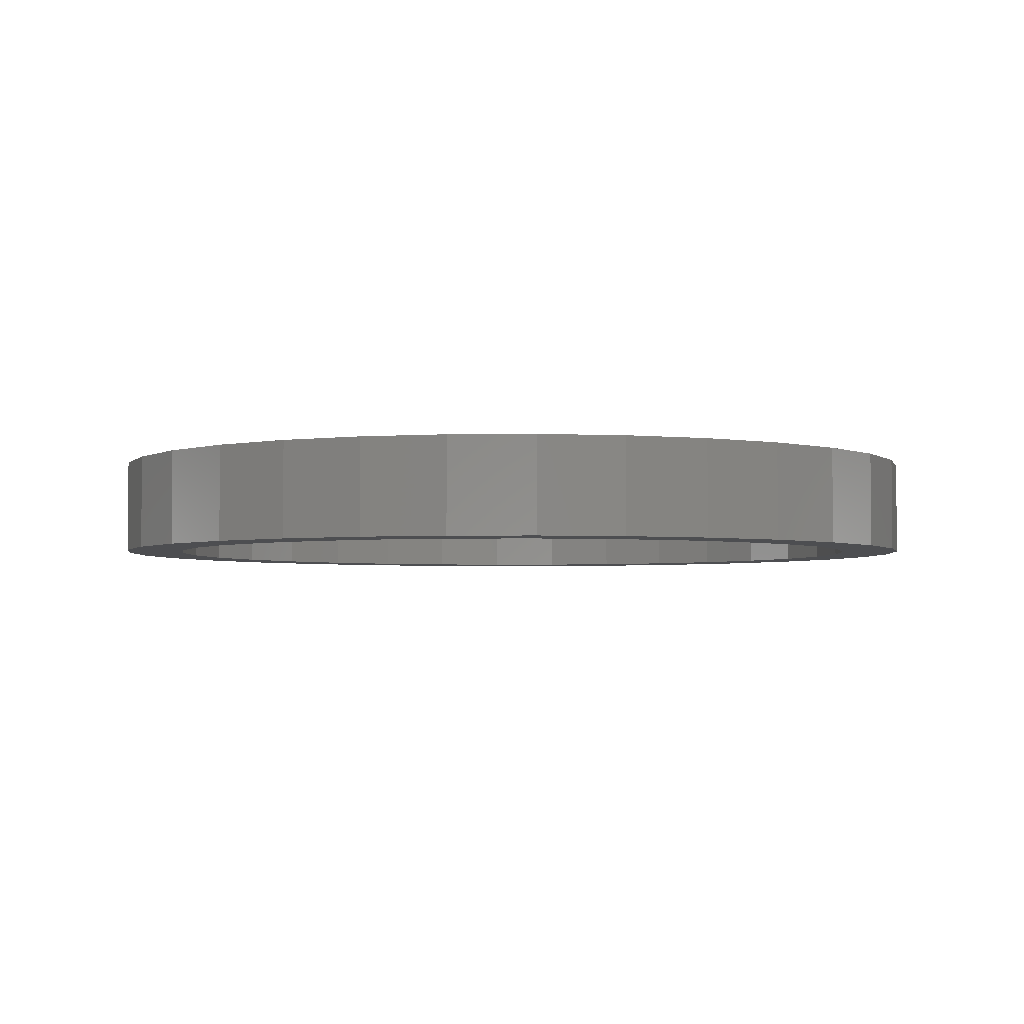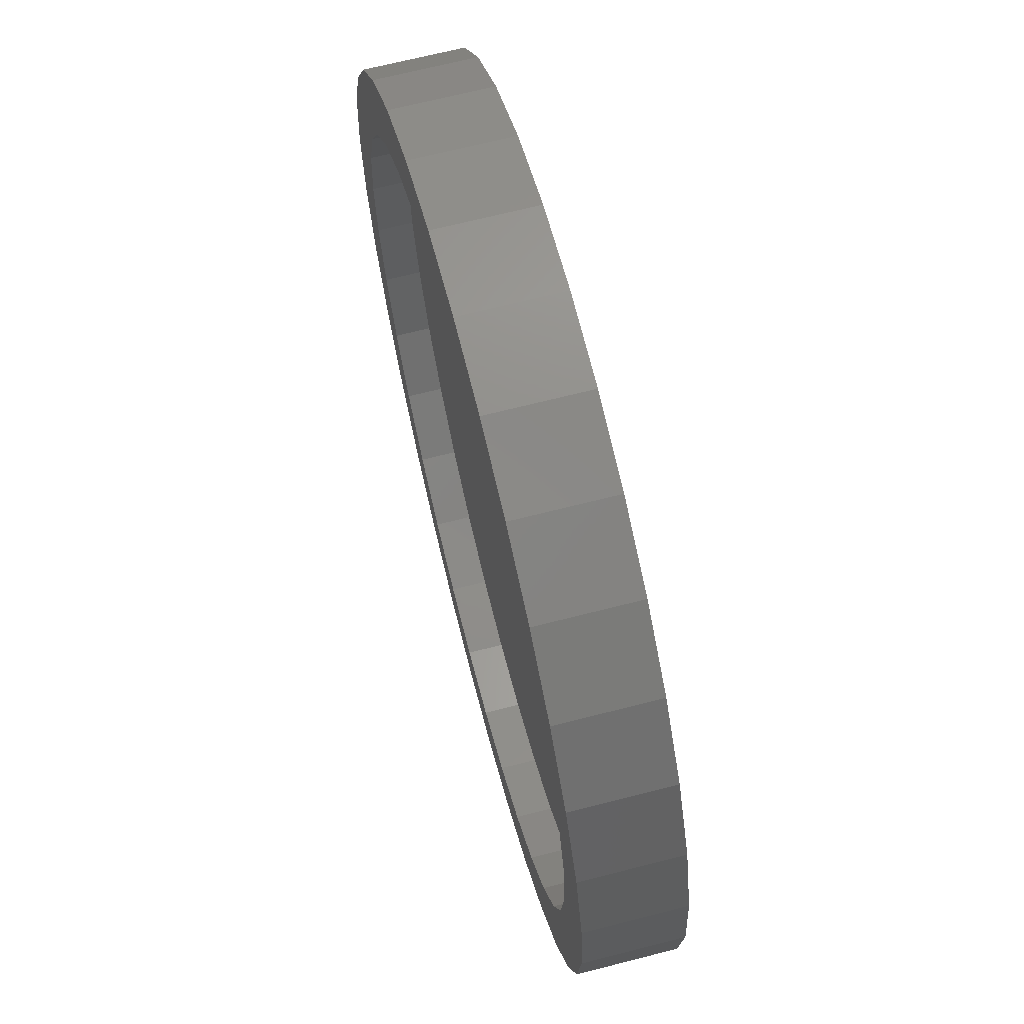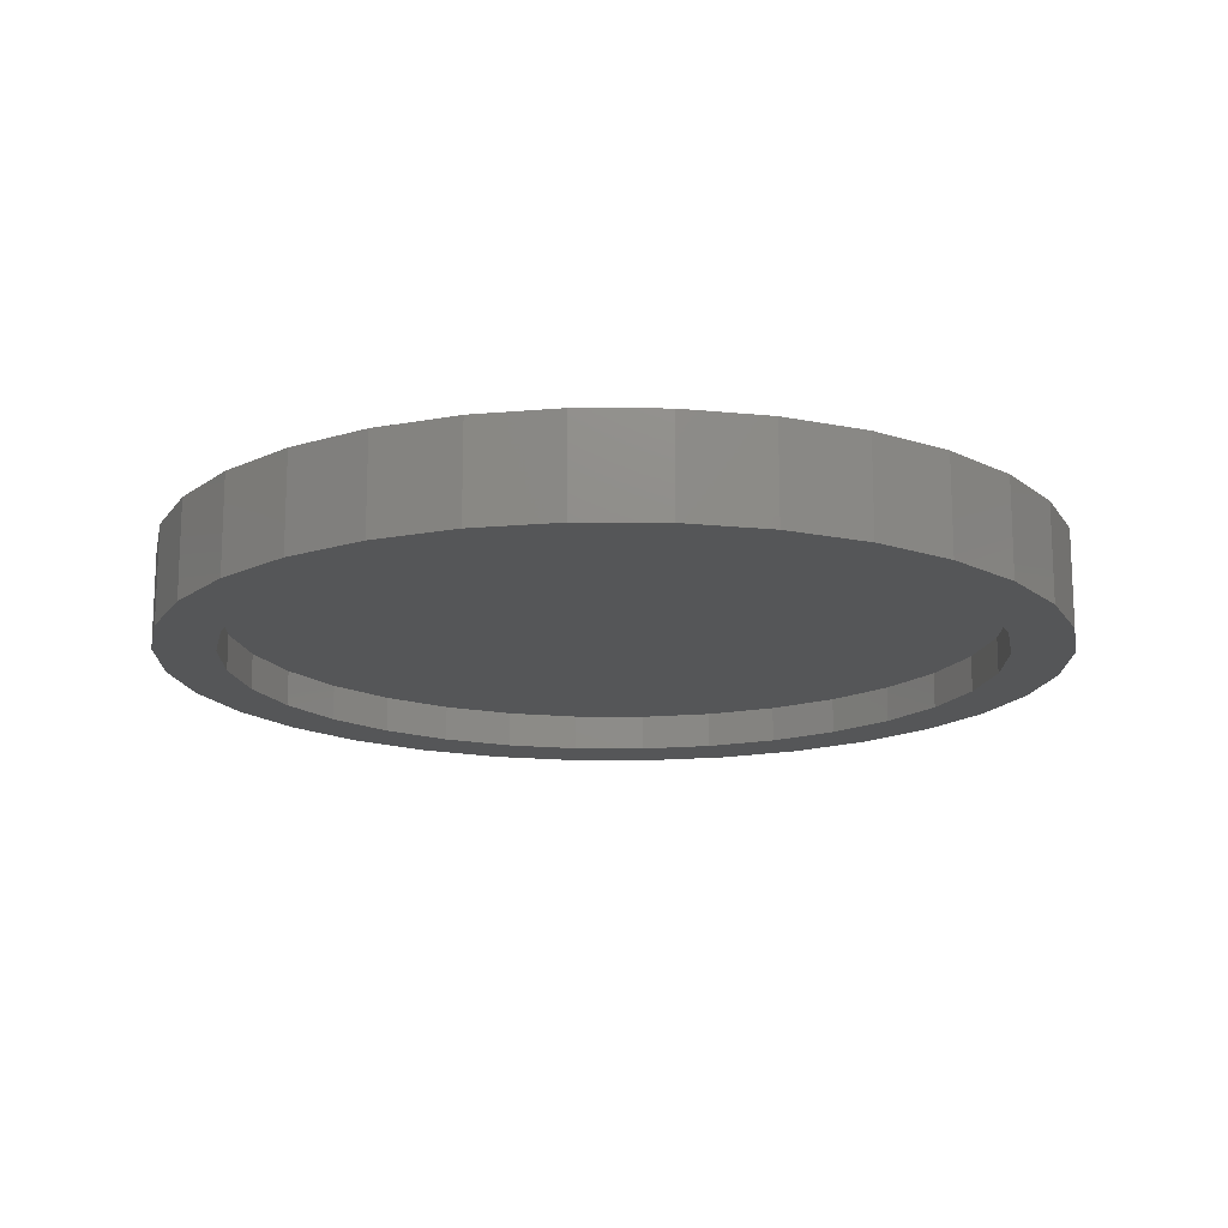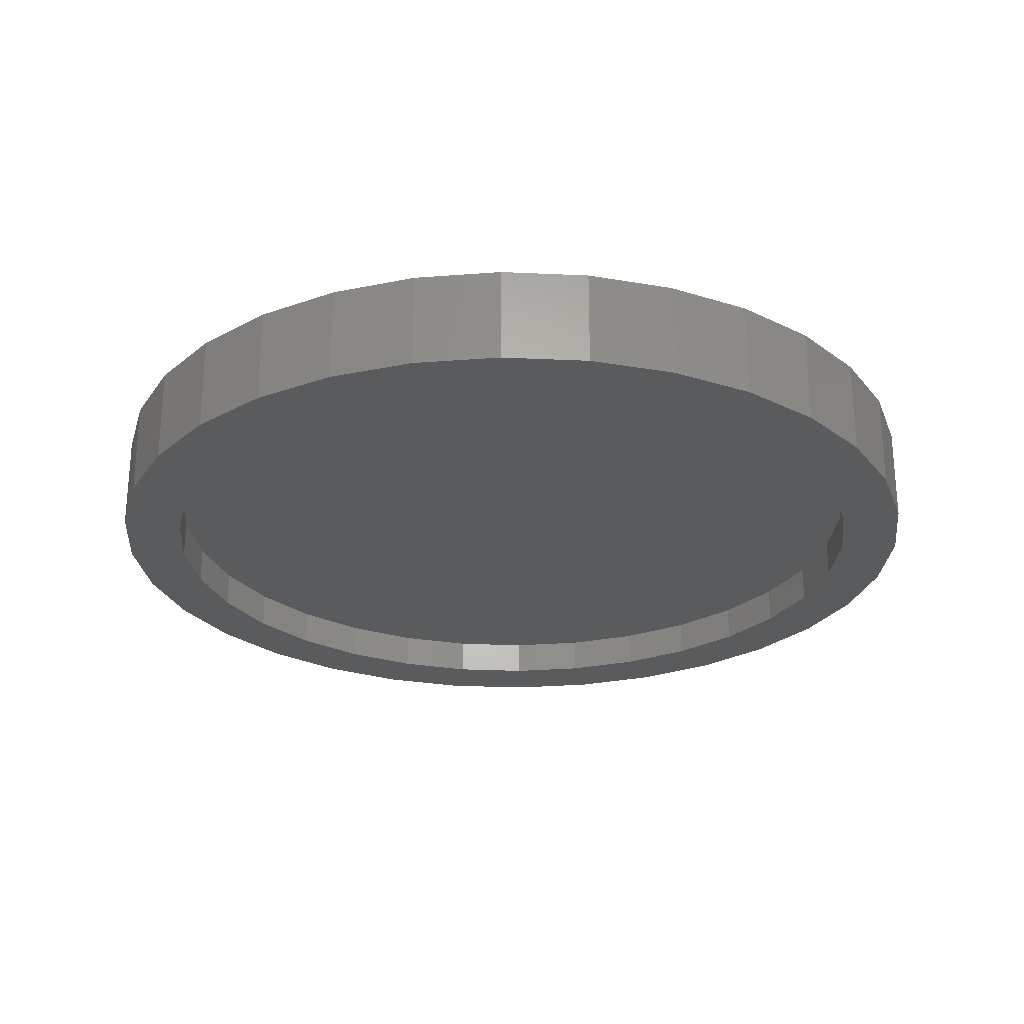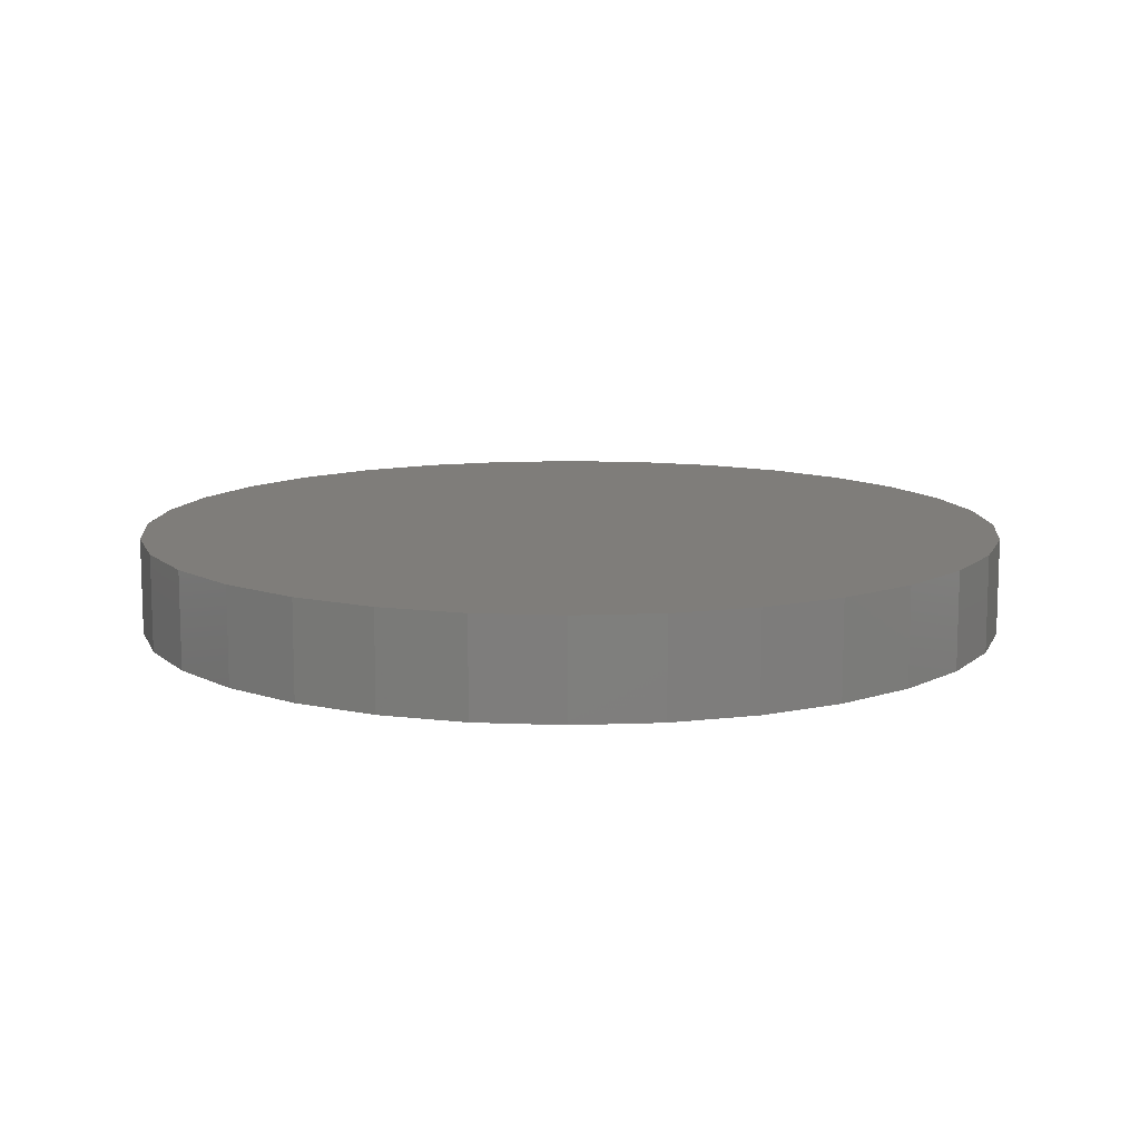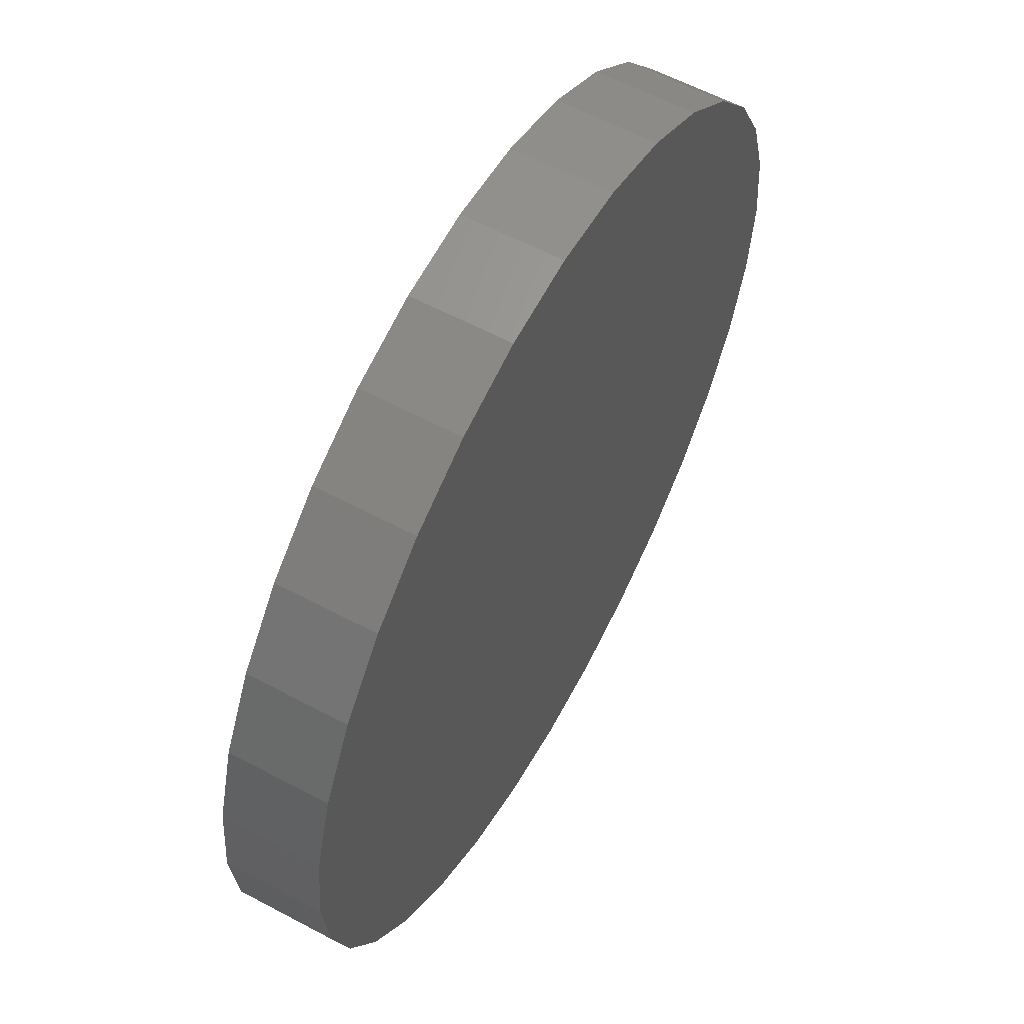
<metadata>
{"format":"stl","ext":"stl","renderer":"f3d","projection":"perspective","resolution":1024,"background":"white","views":[{"elev":-3.4,"azim":154.4,"up":"+Z"},{"elev":67.7,"azim":-104.4,"up":"+Y"},{"elev":-15.8,"azim":106.1,"up":"+Z"},{"elev":-25.9,"azim":158.9,"up":"+Z"},{"elev":11.3,"azim":146.5,"up":"+Z"},{"elev":59.5,"azim":-61.3,"up":"+Y"}]}
</metadata>
<code>
# stl→obj: 128 verts, 252 faces
v -0.318 0.7868 0
v 0.007895 0.7345 0
v -0.1354 0.7203 0
v -0.4653 0.7081 0
v -0.6707 0.2811 0
v -0.7789 0.3259 0
v -0.6028 0.408 0
v -0.1583 -0.8353 0
v -0.318 -0.7868 0
v 0.007895 -0.8516 0
v 0.1512 0.7203 0
v 0.3338 0.7868 0
v 0.3338 -0.7868 0
v 0.174 -0.8353 0
v 0.174 0.8353 0
v 0.007895 0.8516 0
v -0.1583 0.8353 0
v -0.2732 0.6785 0
v -0.4001 0.6107 0
v -0.5943 0.6022 0
v -0.5114 0.5193 0
v -0.7002 0.4731 0
v -0.5114 -0.5193 0
v -0.7002 -0.4731 0
v -0.6028 -0.408 0
v -0.7789 -0.3259 0
v -0.6707 -0.2811 0
v -0.8274 -0.1661 0
v -0.7125 -0.1433 0
v -0.8438 -2.739e-16 0
v -0.7266 -2.362e-16 0
v -0.8274 0.1661 0
v -0.7125 0.1433 0
v -0.4001 -0.6107 0
v -0.5943 -0.6022 0
v -0.2732 -0.6785 0
v -0.4653 -0.7081 0
v -0.1354 -0.7203 0
v 0.481 -0.7081 0
v 0.1512 -0.7203 0
v 0.007895 -0.7345 0
v 0.6864 0.2811 0
v 0.6186 0.408 0
v 0.7947 0.3259 0
v 0.5272 0.5193 0
v 0.716 0.4731 0
v 0.4159 0.6107 0
v 0.6101 0.6022 0
v 0.289 0.6785 0
v 0.481 0.7081 0
v 0.5272 -0.5193 0
v 0.6186 -0.408 0
v 0.716 -0.4731 0
v 0.6864 -0.2811 0
v 0.7947 -0.3259 0
v 0.7282 -0.1433 0
v 0.8432 -0.1661 0
v 0.7424 0 0
v 0.8595 -2.086e-16 0
v 0.7282 0.1433 0
v 0.8432 0.1661 0
v 0.289 -0.6785 0
v 0.4159 -0.6107 0
v 0.6101 -0.6022 0
v 0.1512 -0.7203 0.07031
v 0.289 -0.6785 0.07031
v 0.4159 -0.6107 0.07031
v 0.5272 -0.5193 0.07031
v 0.6186 -0.408 0.07031
v 0.6864 -0.2811 0.07031
v 0.7282 -0.1433 0.07031
v 0.7424 0 0.07031
v 0.007895 -0.7345 0.07031
v -0.1354 -0.7203 0.07031
v -0.2732 -0.6785 0.07031
v -0.4001 -0.6107 0.07031
v -0.5114 -0.5193 0.07031
v -0.6028 -0.408 0.07031
v -0.6707 -0.2811 0.07031
v -0.7125 -0.1433 0.07031
v -0.7266 4.161e-16 0.07031
v -0.1354 0.7203 0.07031
v -0.2732 0.6785 0.07031
v -0.4001 0.6107 0.07031
v -0.5114 0.5193 0.07031
v -0.6028 0.408 0.07031
v -0.6707 0.2811 0.07031
v -0.7125 0.1433 0.07031
v 0.007895 0.7345 0.07031
v 0.1512 0.7203 0.07031
v 0.289 0.6785 0.07031
v 0.4159 0.6107 0.07031
v 0.5272 0.5193 0.07031
v 0.6186 0.408 0.07031
v 0.6864 0.2811 0.07031
v 0.7282 0.1433 0.07031
v 0.8595 0 0.1875
v 0.8432 -0.1661 0.1875
v 0.7947 -0.3259 0.1875
v 0.716 -0.4731 0.1875
v 0.6101 -0.6022 0.1875
v 0.481 -0.7081 0.1875
v 0.3338 -0.7868 0.1875
v 0.174 -0.8353 0.1875
v 0.007895 -0.8516 0.1875
v -0.1583 -0.8353 0.1875
v -0.318 -0.7868 0.1875
v -0.4653 -0.7081 0.1875
v -0.5943 -0.6022 0.1875
v -0.7002 -0.4731 0.1875
v -0.7789 -0.3259 0.1875
v -0.8274 -0.1661 0.1875
v -0.8438 1.043e-16 0.1875
v -0.8274 0.1661 0.1875
v -0.7789 0.3259 0.1875
v -0.7002 0.4731 0.1875
v -0.5943 0.6022 0.1875
v -0.4653 0.7081 0.1875
v -0.318 0.7868 0.1875
v -0.1583 0.8353 0.1875
v 0.007895 0.8516 0.1875
v 0.174 0.8353 0.1875
v 0.3338 0.7868 0.1875
v 0.481 0.7081 0.1875
v 0.6101 0.6022 0.1875
v 0.716 0.4731 0.1875
v 0.7947 0.3259 0.1875
v 0.8432 0.1661 0.1875
f 1 2 3
f 3 4 1
f 5 6 7
f 8 9 10
f 11 2 12
f 13 14 10
f 12 2 15
f 15 2 16
f 2 1 16
f 16 1 17
f 3 18 4
f 4 18 19
f 4 19 20
f 20 19 21
f 20 21 22
f 22 21 7
f 22 7 6
f 23 24 25
f 25 24 26
f 25 26 27
f 27 26 28
f 27 28 29
f 29 28 30
f 29 30 31
f 31 30 32
f 31 32 33
f 33 32 6
f 33 6 5
f 34 24 23
f 24 34 35
f 35 34 36
f 35 36 37
f 37 36 38
f 37 38 9
f 39 13 40
f 40 13 10
f 40 10 41
f 41 10 9
f 41 9 38
f 42 43 44
f 44 43 45
f 44 45 46
f 46 45 47
f 46 47 48
f 48 47 49
f 48 49 50
f 50 49 11
f 50 11 12
f 51 52 53
f 53 52 54
f 53 54 55
f 55 54 56
f 55 56 57
f 57 56 58
f 57 58 59
f 59 58 60
f 59 60 61
f 61 60 42
f 61 42 44
f 40 62 39
f 39 62 63
f 39 63 64
f 64 63 51
f 64 51 53
f 41 65 40
f 40 65 66
f 40 66 62
f 62 66 67
f 62 67 63
f 63 67 68
f 63 68 51
f 51 68 69
f 51 69 52
f 52 69 70
f 52 70 54
f 54 70 71
f 54 71 56
f 56 71 72
f 56 72 58
f 65 41 73
f 73 41 38
f 73 38 74
f 74 38 36
f 74 36 75
f 75 36 34
f 75 34 76
f 76 34 23
f 76 23 77
f 77 23 25
f 77 25 78
f 78 25 27
f 78 27 79
f 79 27 29
f 79 29 80
f 80 29 31
f 80 31 81
f 2 82 3
f 3 82 83
f 3 83 18
f 18 83 84
f 18 84 19
f 19 84 85
f 19 85 21
f 21 85 86
f 21 86 7
f 7 86 87
f 7 87 5
f 5 87 88
f 5 88 33
f 33 88 81
f 33 81 31
f 82 2 89
f 89 2 11
f 89 11 90
f 90 11 49
f 90 49 91
f 91 49 47
f 91 47 92
f 92 47 45
f 92 45 93
f 93 45 43
f 93 43 94
f 94 43 42
f 94 42 95
f 95 42 60
f 95 60 96
f 96 60 58
f 96 58 72
f 59 97 57
f 57 97 98
f 57 98 55
f 55 98 99
f 55 99 53
f 53 99 100
f 53 100 64
f 64 100 101
f 64 101 39
f 39 101 102
f 39 102 13
f 13 102 103
f 13 103 14
f 14 103 104
f 14 104 10
f 10 104 105
f 10 105 8
f 8 105 106
f 8 106 9
f 9 106 107
f 9 107 37
f 37 107 108
f 37 108 35
f 35 108 109
f 35 109 24
f 24 109 110
f 24 110 26
f 26 110 111
f 26 111 28
f 28 111 112
f 28 112 30
f 30 112 113
f 30 113 32
f 32 113 114
f 32 114 6
f 6 114 115
f 6 115 22
f 22 115 116
f 22 116 20
f 20 116 117
f 20 117 4
f 4 117 118
f 4 118 1
f 1 118 119
f 1 119 17
f 17 119 120
f 17 120 16
f 16 120 121
f 16 121 15
f 15 121 122
f 15 122 12
f 12 122 123
f 12 123 50
f 50 123 124
f 50 124 48
f 48 124 125
f 48 125 46
f 46 125 126
f 46 126 44
f 44 126 127
f 44 127 61
f 61 127 128
f 61 128 59
f 59 128 97
f 120 122 121
f 122 120 123
f 123 120 119
f 123 119 124
f 124 119 118
f 124 118 125
f 125 118 117
f 125 117 126
f 126 117 116
f 126 116 127
f 127 116 115
f 127 115 128
f 128 115 114
f 128 114 97
f 97 114 113
f 97 113 98
f 98 113 112
f 98 112 99
f 99 112 111
f 99 111 100
f 100 111 110
f 100 110 101
f 101 110 109
f 101 109 102
f 102 109 108
f 102 108 103
f 103 108 107
f 103 107 104
f 104 107 106
f 104 106 105
f 89 90 82
f 73 74 65
f 65 74 75
f 65 75 66
f 66 75 76
f 66 76 67
f 67 76 77
f 67 77 68
f 68 77 78
f 68 78 69
f 69 78 79
f 69 79 70
f 70 79 80
f 70 80 71
f 71 80 81
f 71 81 72
f 72 81 88
f 72 88 96
f 96 88 87
f 96 87 95
f 95 87 86
f 95 86 94
f 94 86 85
f 94 85 93
f 93 85 84
f 93 84 92
f 92 84 83
f 92 83 91
f 91 83 82
f 91 82 90

</code>
